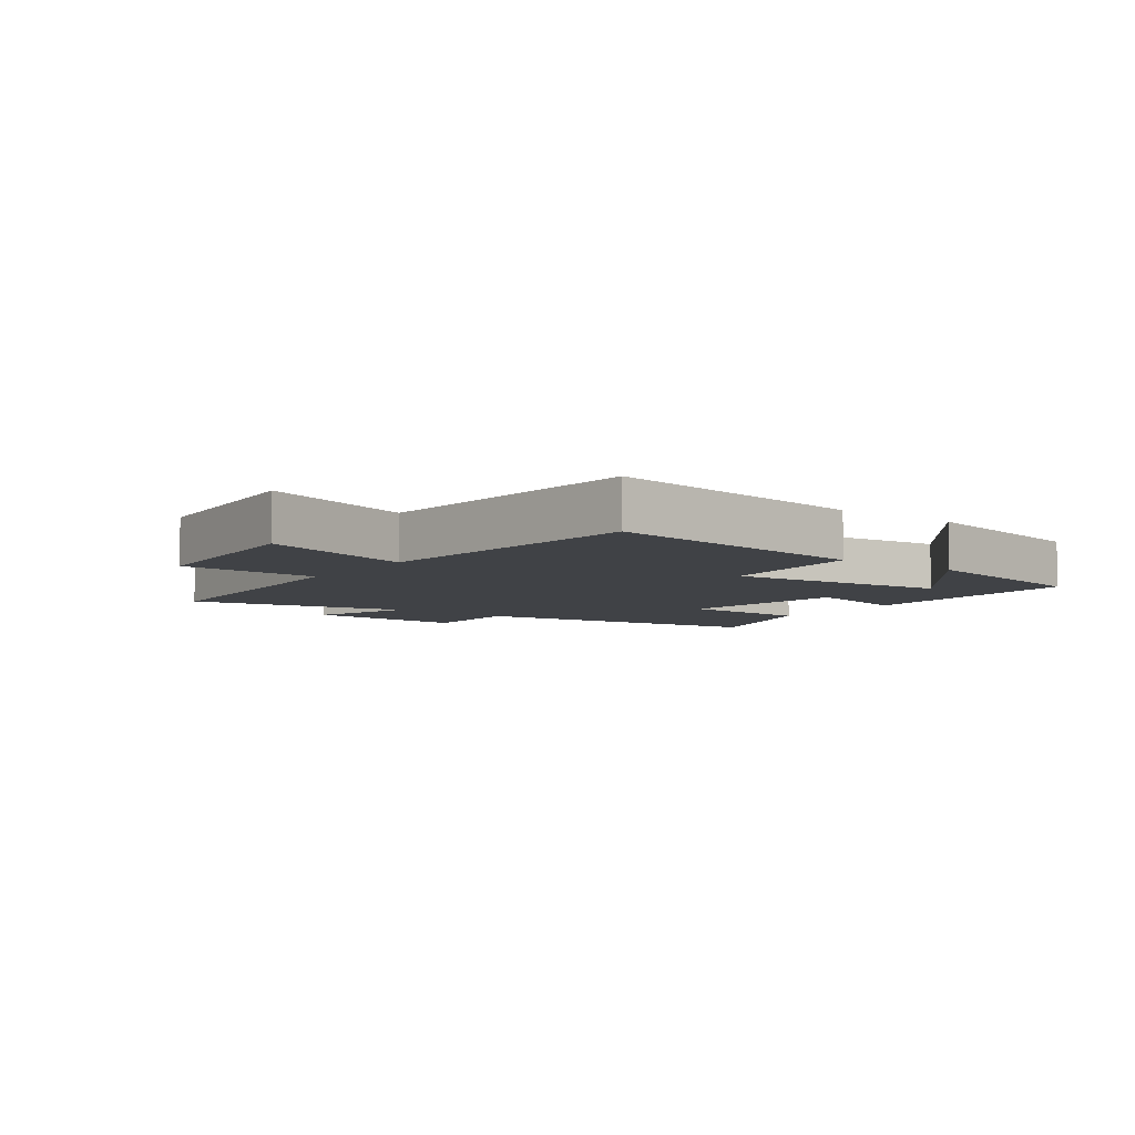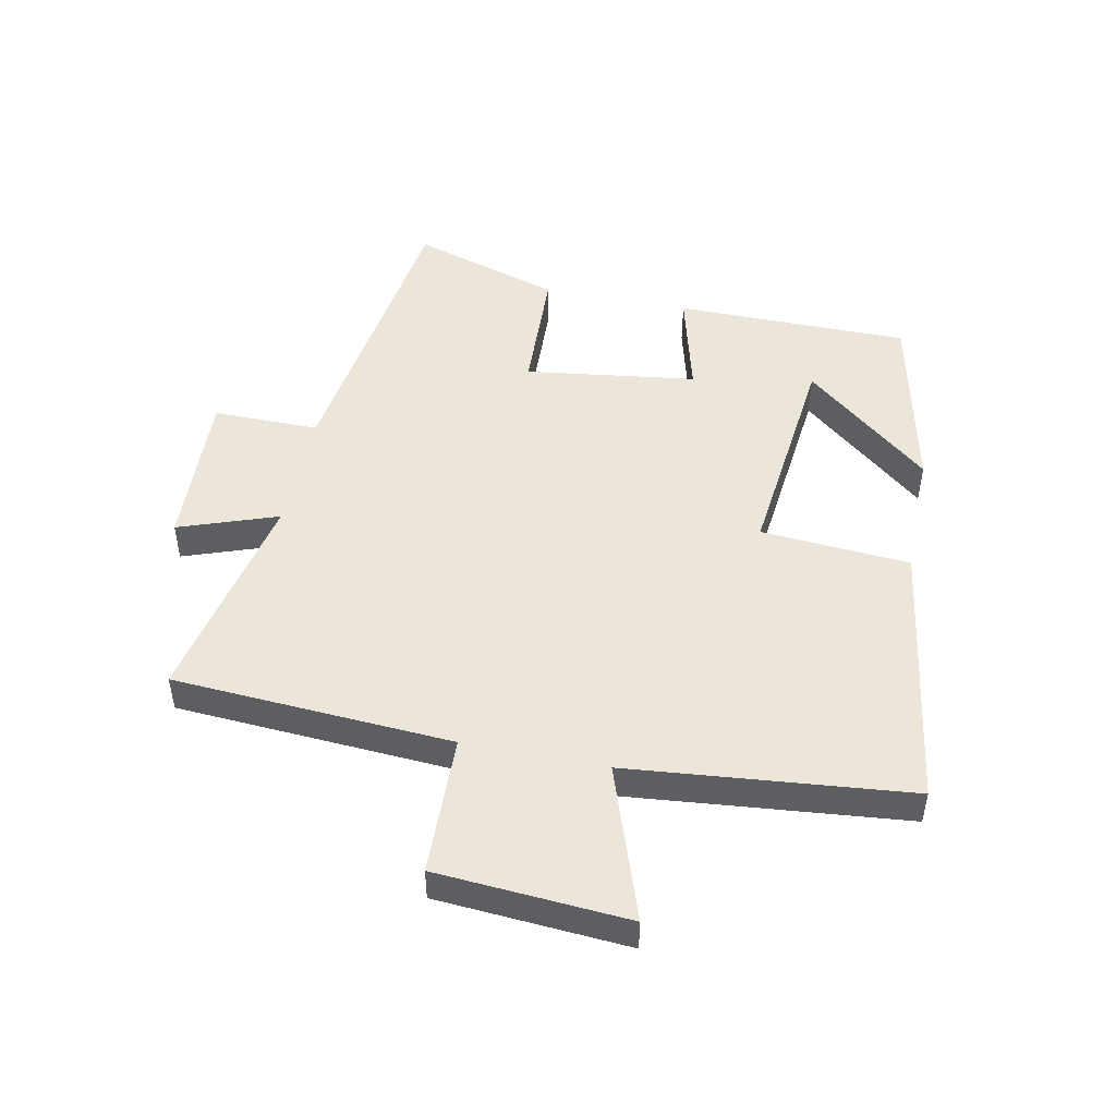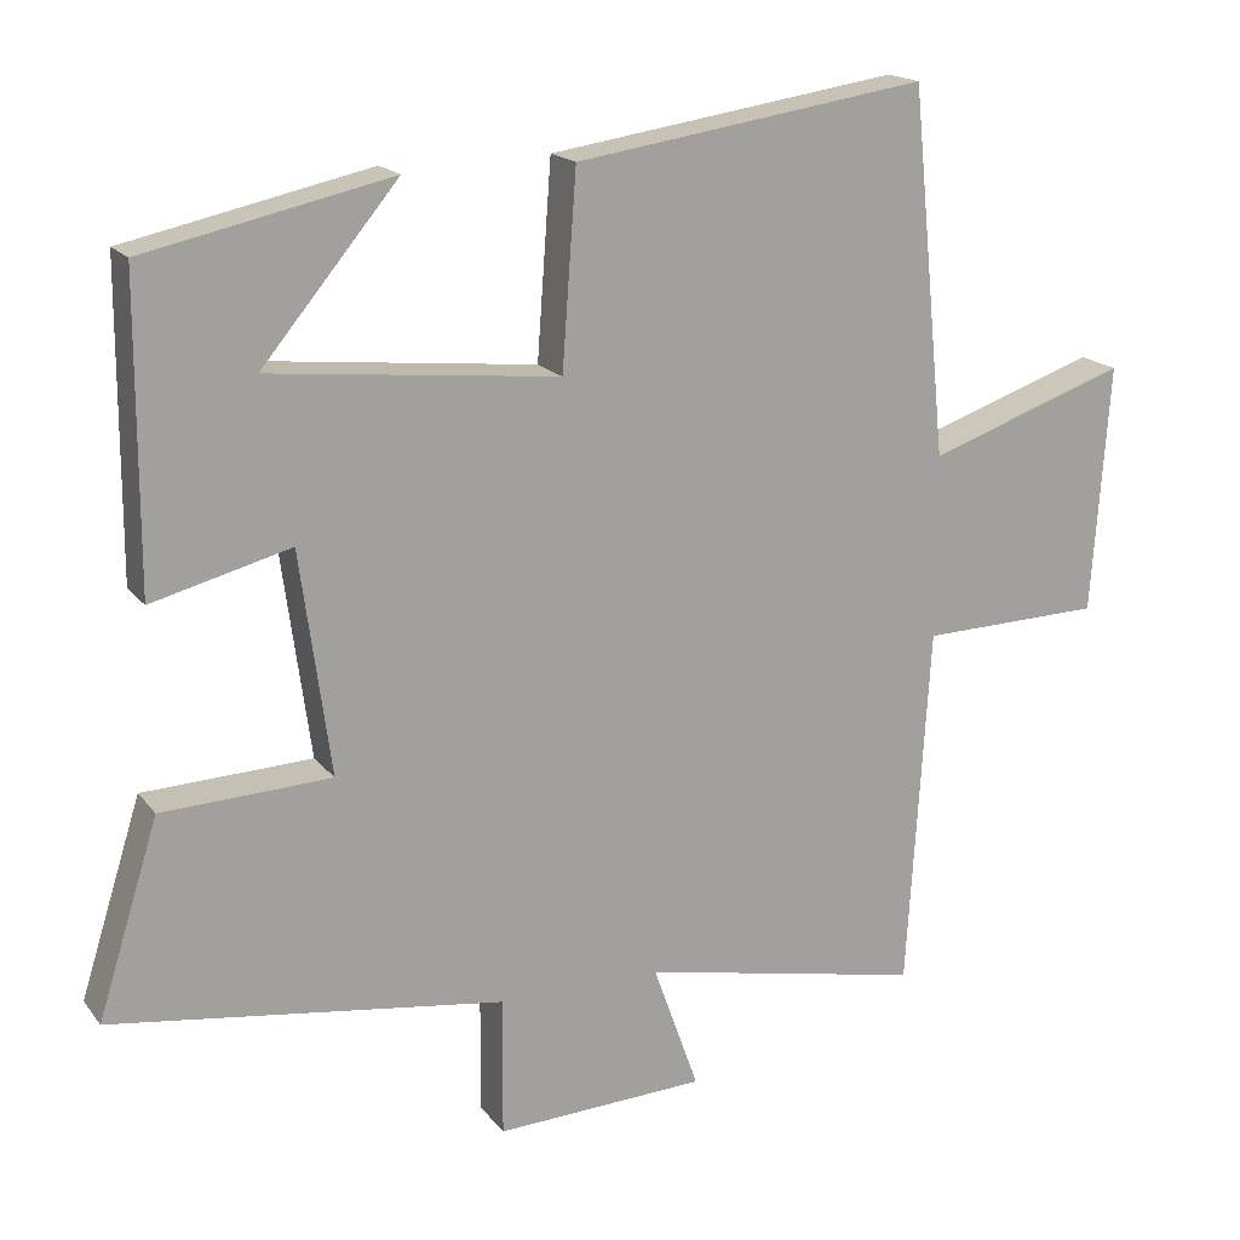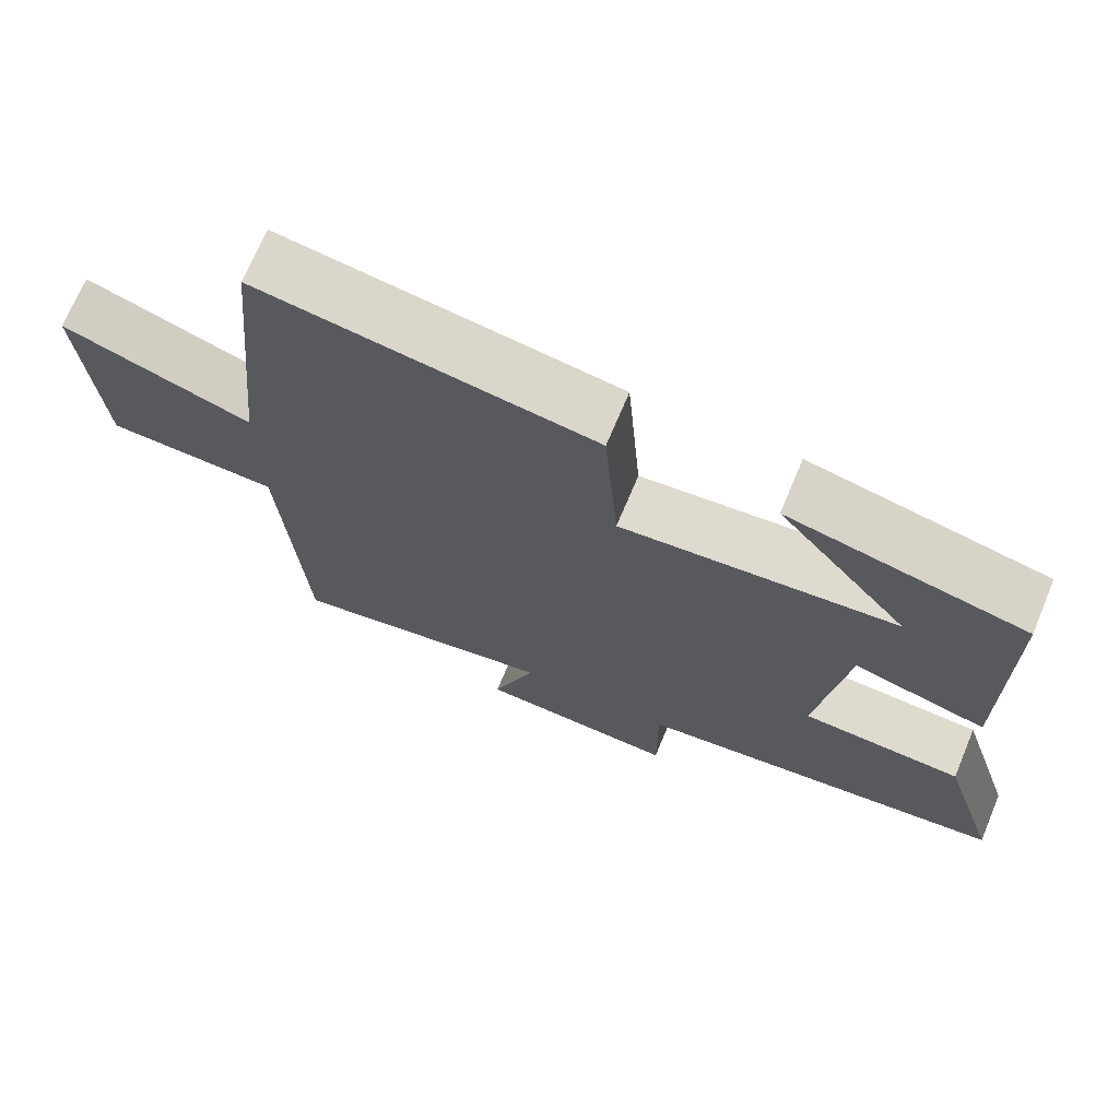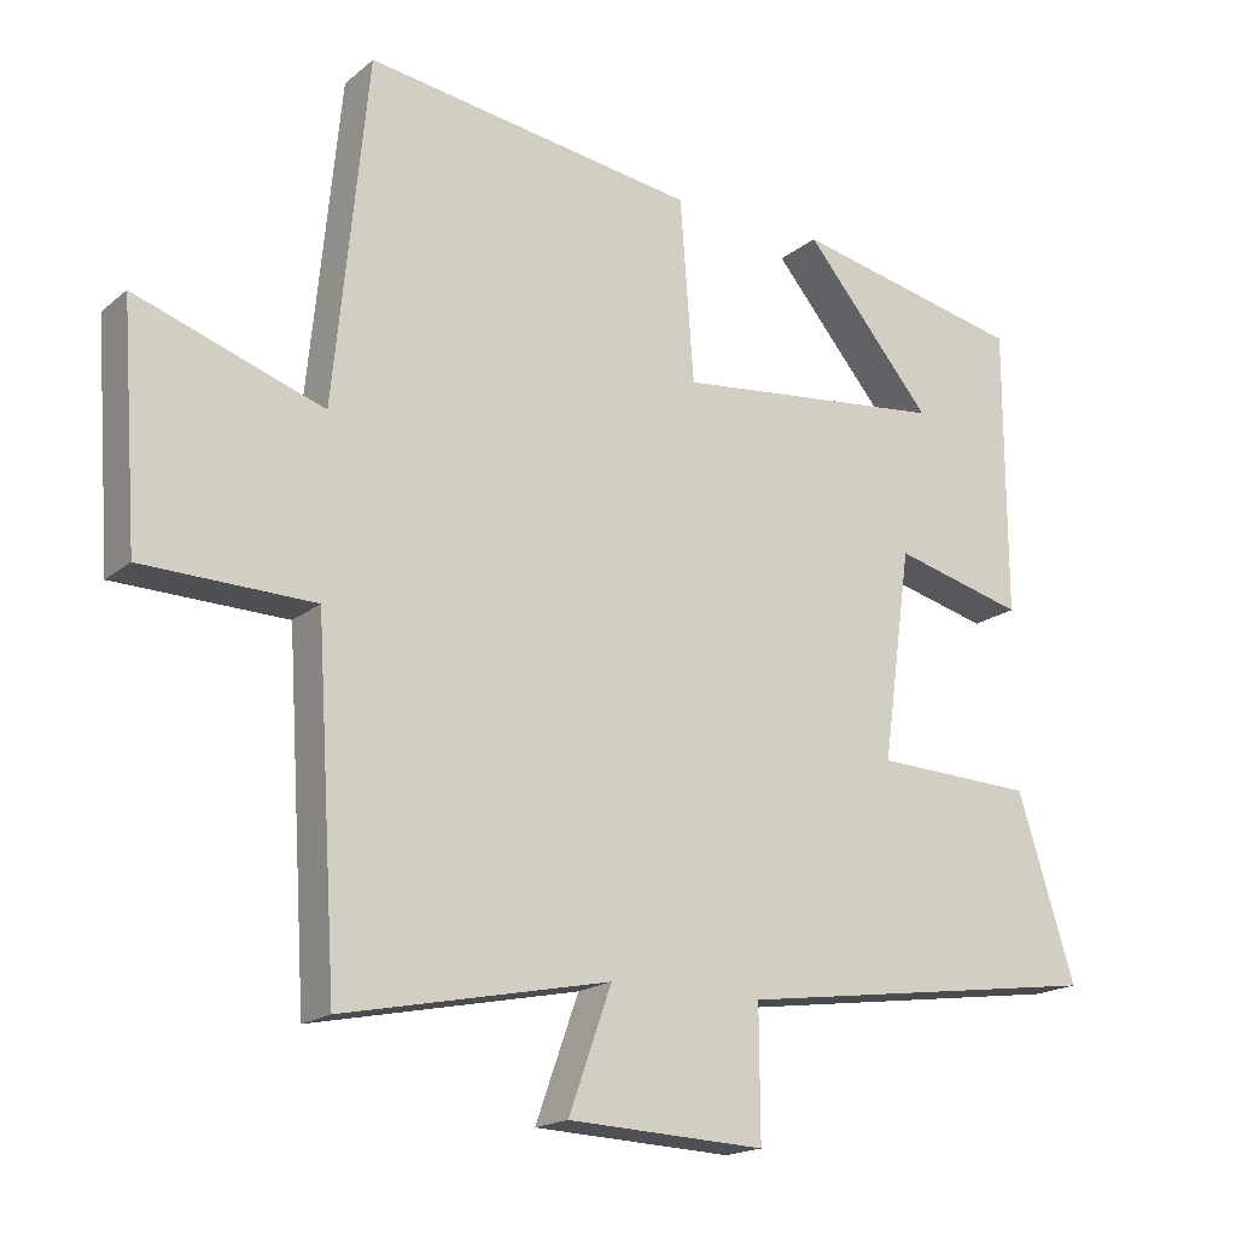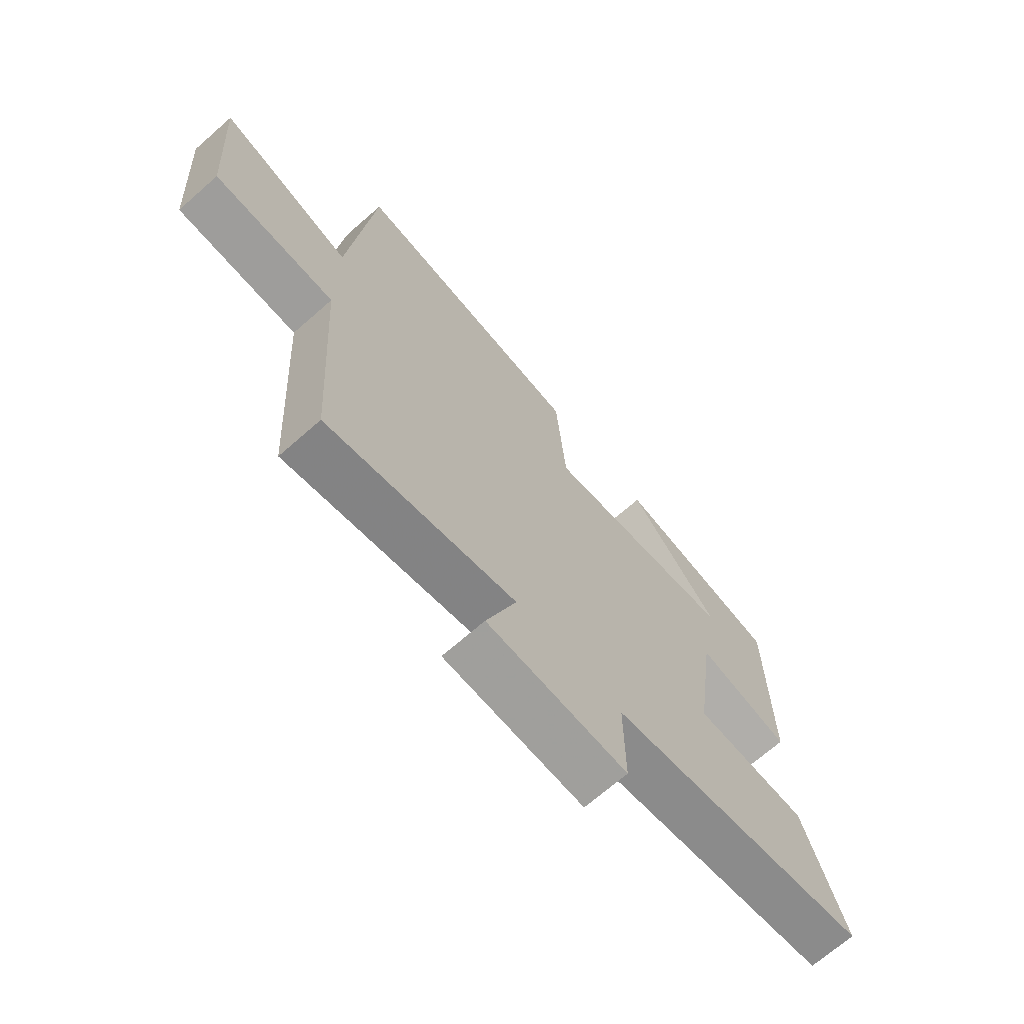
<metadata>
{"format":"obj","ext":"obj","renderer":"f3d","projection":"perspective","resolution":1024,"background":"white","views":[{"elev":-6.4,"azim":-36.2,"up":"+Y"},{"elev":48.5,"azim":-78.5,"up":"+Y"},{"elev":17.4,"azim":154.8,"up":"+Z"},{"elev":70.7,"azim":22.7,"up":"+Z"},{"elev":-17.9,"azim":-33.1,"up":"+Z"},{"elev":-69.4,"azim":-48.7,"up":"+Z"}]}
</metadata>
<code>
v 0.499 0.07 0.433
v 0.5 0.07 0.052
v 0.327 0.07 0.097
v 0.289 0.07 -0.181
v 0.5 0.07 -0.19
v 0.576 0.07 -0.432
v 0.086 0.07 -0.5
v 0.087 0.07 -0.672
v -0.175 0.07 -0.66
v -0.118 0.07 -0.5
v -0.472 0.07 -0.572
v -0.5 0.07 -0.119
v -0.727 0.07 -0.113
v -0.749 0.07 0.197
v -0.5 0.07 0.111
v -0.455 0.07 0.566
v -0.016 0.07 0.5
v 0.002 0.07 0.258
v 0.362 0.07 0.296
v 0.192 0.07 0.5
v 0.499 0 0.433
v 0.5 0 0.052
v 0.327 0 0.097
v 0.289 0 -0.181
v 0.5 0 -0.19
v 0.576 0 -0.432
v 0.086 0 -0.5
v 0.087 0 -0.672
v -0.175 0 -0.66
v -0.118 0 -0.5
v -0.472 0 -0.572
v -0.5 0 -0.119
v -0.727 0 -0.113
v -0.749 0 0.197
v -0.5 0 0.111
v -0.455 0 0.566
v -0.016 0 0.5
v 0.002 0 0.258
v 0.362 0 0.296
v 0.192 0 0.5
f 19 20 1
f 15 16 17 18
f 15 18 19
f 12 13 14 15
f 12 15 19
f 11 12 19
f 10 11 19
f 7 8 9 10
f 6 7 10
f 5 6 10
f 4 5 10
f 3 4 10
f 3 10 19 1
f 1 2 3
f 21 40 39
f 38 37 36 35
f 39 38 35
f 35 34 33 32
f 39 35 32
f 39 32 31
f 39 31 30
f 30 29 28 27
f 30 27 26
f 30 26 25
f 30 25 24
f 30 24 23
f 21 39 30 23
f 23 22 21
f 1 21 22 2
f 2 22 23 3
f 3 23 24 4
f 4 24 25 5
f 5 25 26 6
f 6 26 27 7
f 7 27 28 8
f 8 28 29 9
f 9 29 30 10
f 10 30 31 11
f 11 31 32 12
f 12 32 33 13
f 13 33 34 14
f 14 34 35 15
f 15 35 36 16
f 16 36 37 17
f 17 37 38 18
f 18 38 39 19
f 19 39 40 20
f 20 40 21 1

</code>
